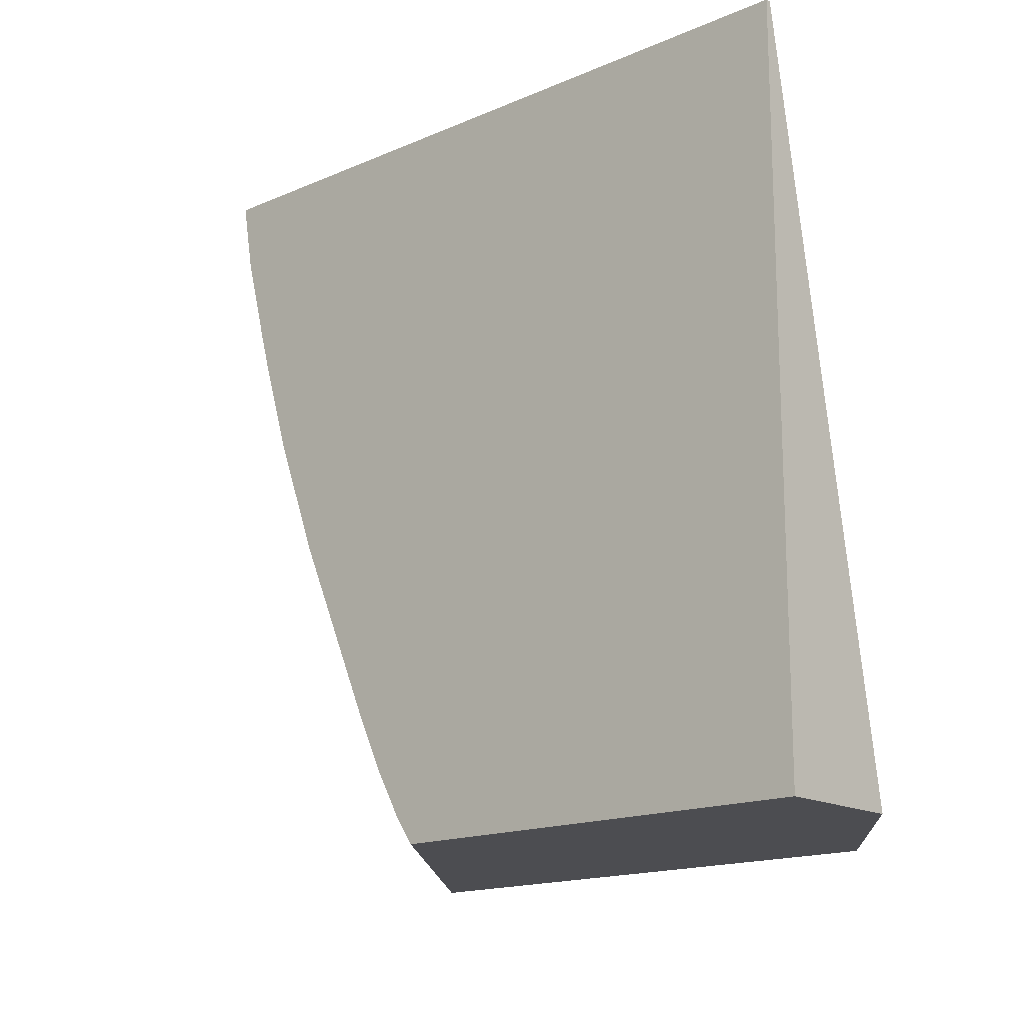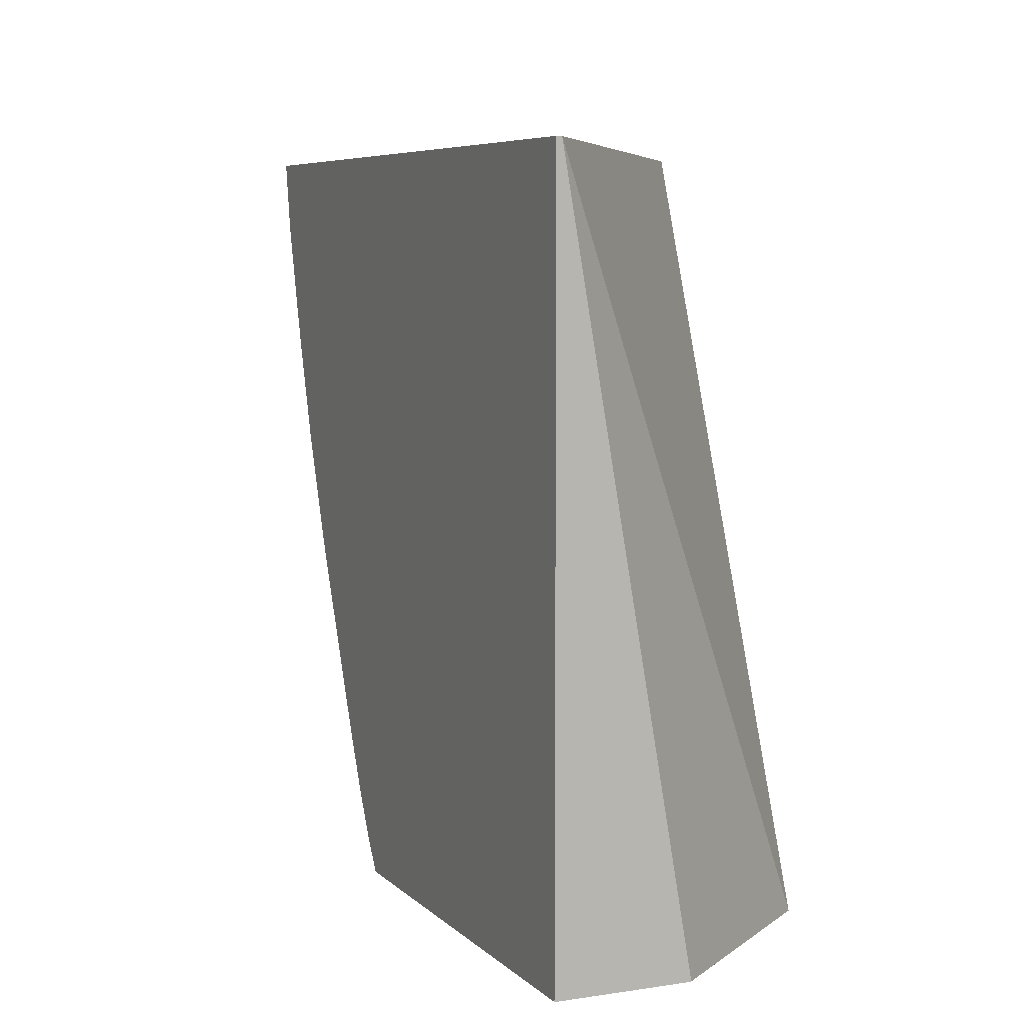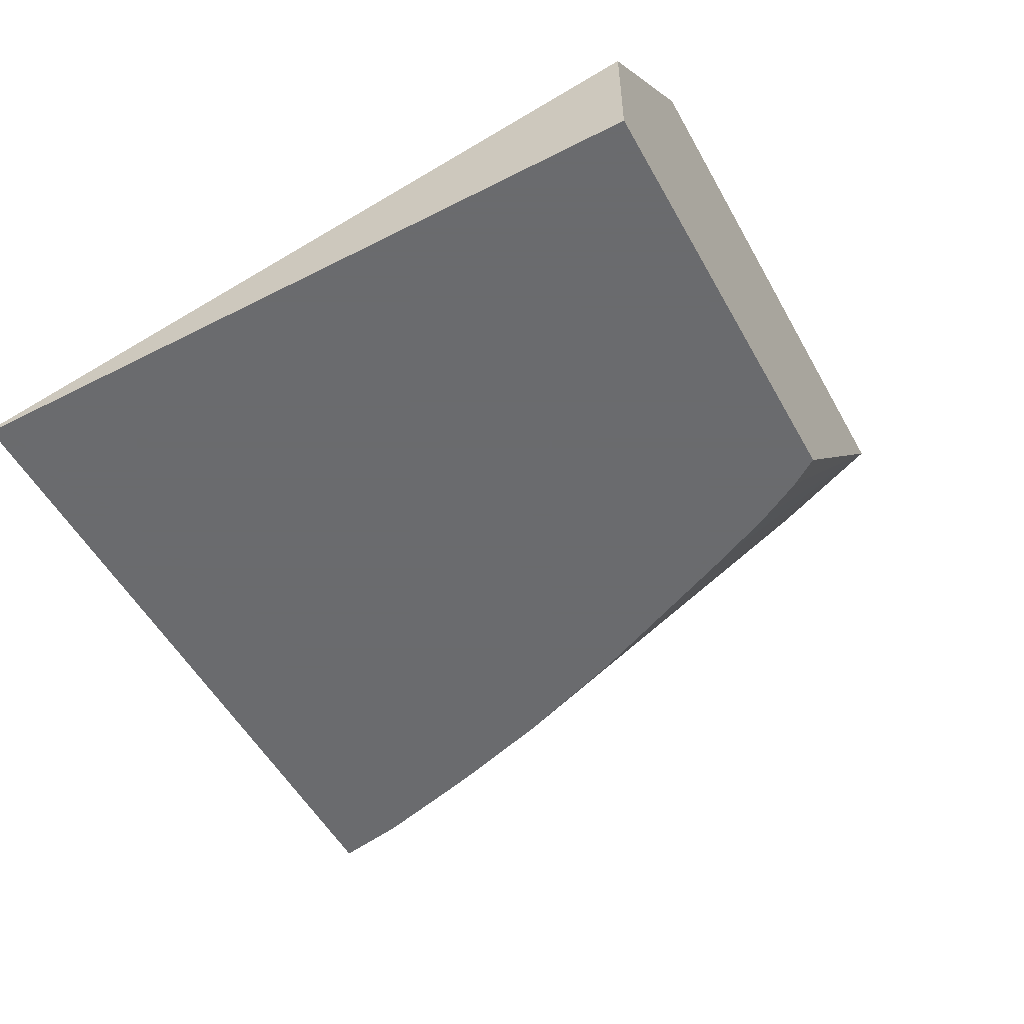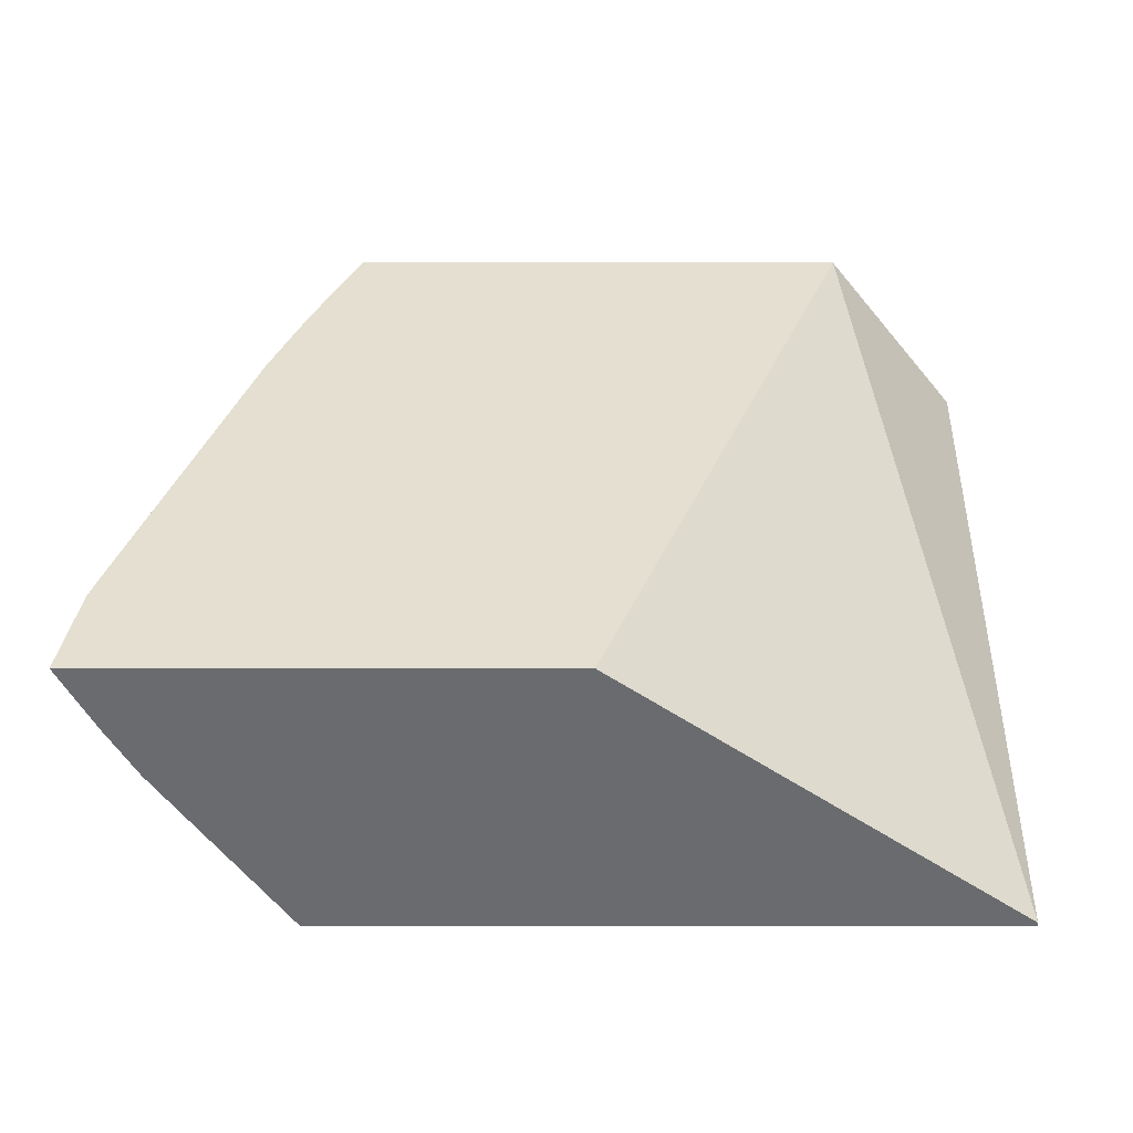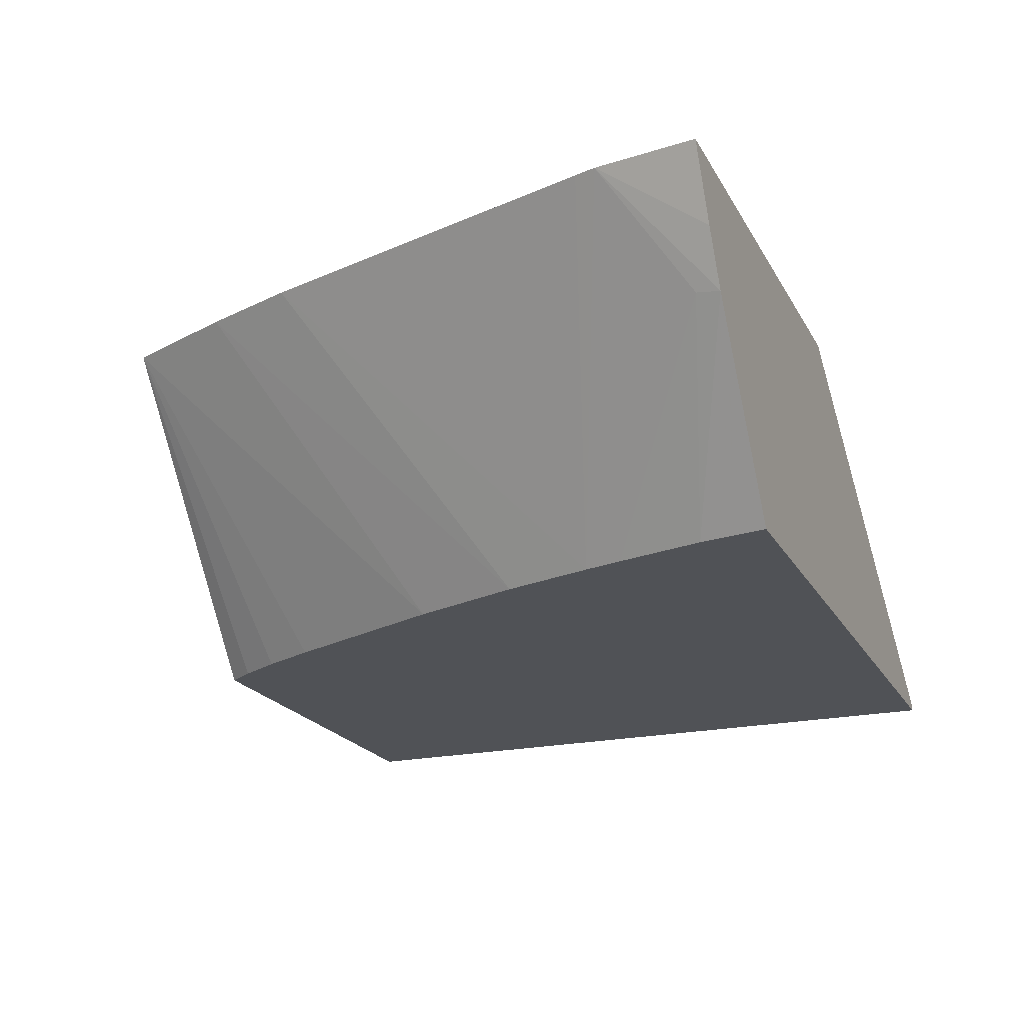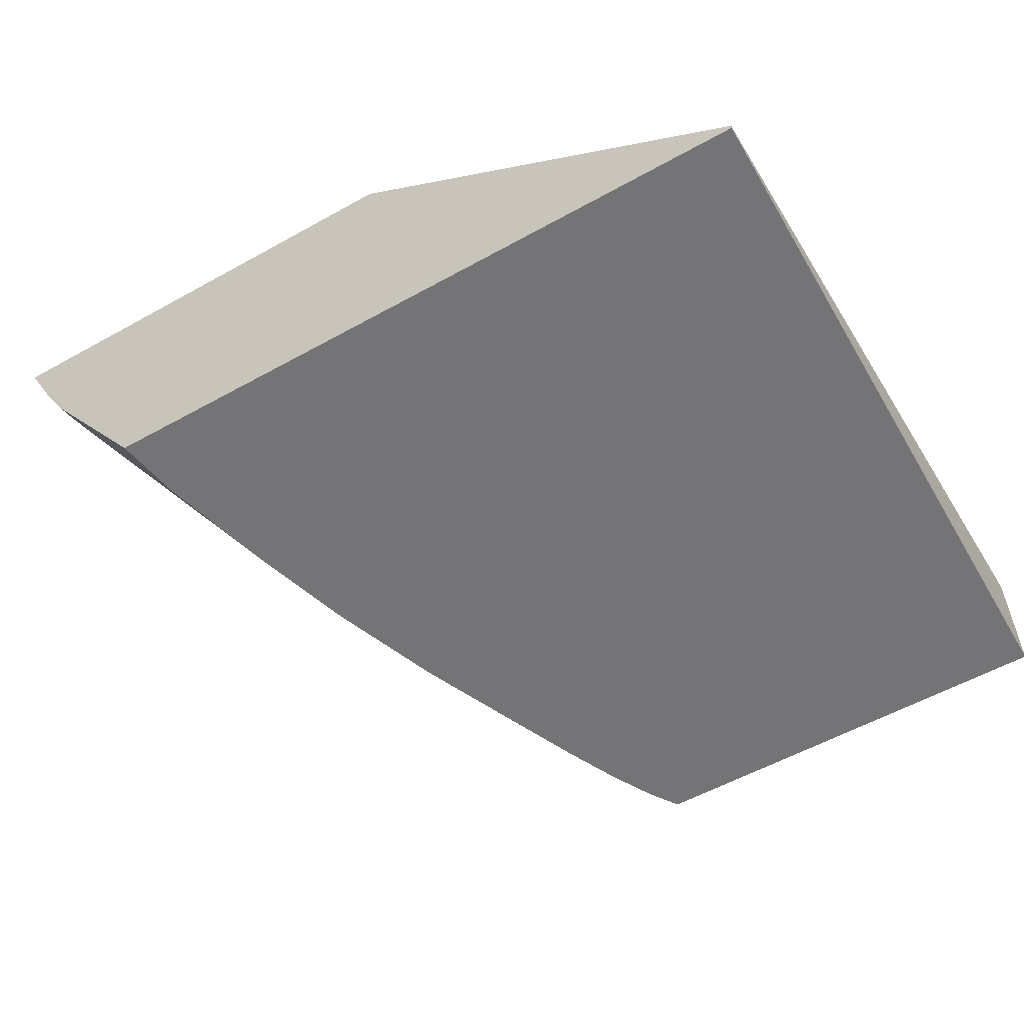
<metadata>
{"format":"obj","ext":"obj","renderer":"f3d","projection":"perspective","resolution":1024,"background":"white","views":[{"elev":-16.2,"azim":-138.4,"up":"+Y"},{"elev":6.7,"azim":-113.8,"up":"+Y"},{"elev":-53.3,"azim":-61.4,"up":"+Z"},{"elev":36.6,"azim":180.0,"up":"+Z"},{"elev":-20.9,"azim":111.8,"up":"+Z"},{"elev":-56.3,"azim":-149.8,"up":"+Z"}]}
</metadata>
<code>
v 0.04364 0.01285 0.005344
v 0.04347 0.0116 0.005344
v 0.0432 0.01285 0.004482
v 0.03796 0.01285 0.005344
v 0.04339 0.01134 0.005344
v 0.04074 0.01046 0.00154
v 0.04088 0.01094 0.00154
v 0.04281 0.01255 0.003891
v 0.04285 0.01285 0.00384
v 0.03288 0.01285 0.001601
v 0.03465 0.004166 0.005344
v 0.04204 0.006835 0.005344
v 0.0404 0.00933 0.00154
v 0.04116 0.01202 0.00154
v 0.0413 0.01285 0.00154
v 0.03288 0.01285 0.00154
v 0.03288 0.004169 0.003113
v 0.04102 0.004166 0.005344
v 0.03288 0.004166 0.003107
v 0.04161 0.005639 0.005344
v 0.03988 0.007922 0.00154
v 0.03288 0.004166 0.00154
v 0.03809 0.004166 0.00154
v 0.03833 0.004512 0.00154
v 0.03861 0.005044 0.00154
v 0.03894 0.005734 0.00154
f 1 2 3
f 1 3 9
f 1 9 15
f 1 15 16
f 1 16 10
f 1 10 4
f 1 4 11
f 1 11 18
f 1 18 20
f 1 20 12
f 1 12 5
f 1 5 2
f 2 5 6
f 2 6 7
f 2 7 8
f 2 8 9
f 2 9 3
f 4 10 11
f 5 12 6
f 6 13 21
f 6 21 26
f 6 26 25
f 6 25 24
f 6 24 23
f 6 23 22
f 6 22 16
f 6 16 15
f 6 15 14
f 6 14 7
f 6 12 13
f 7 14 8
f 8 14 9
f 9 14 15
f 10 16 22
f 10 22 19
f 10 19 17
f 10 17 11
f 11 17 19
f 11 19 22
f 11 22 23
f 11 23 18
f 12 20 13
f 13 20 21
f 18 23 24
f 18 24 25
f 18 25 26
f 18 26 21
f 18 21 20

</code>
